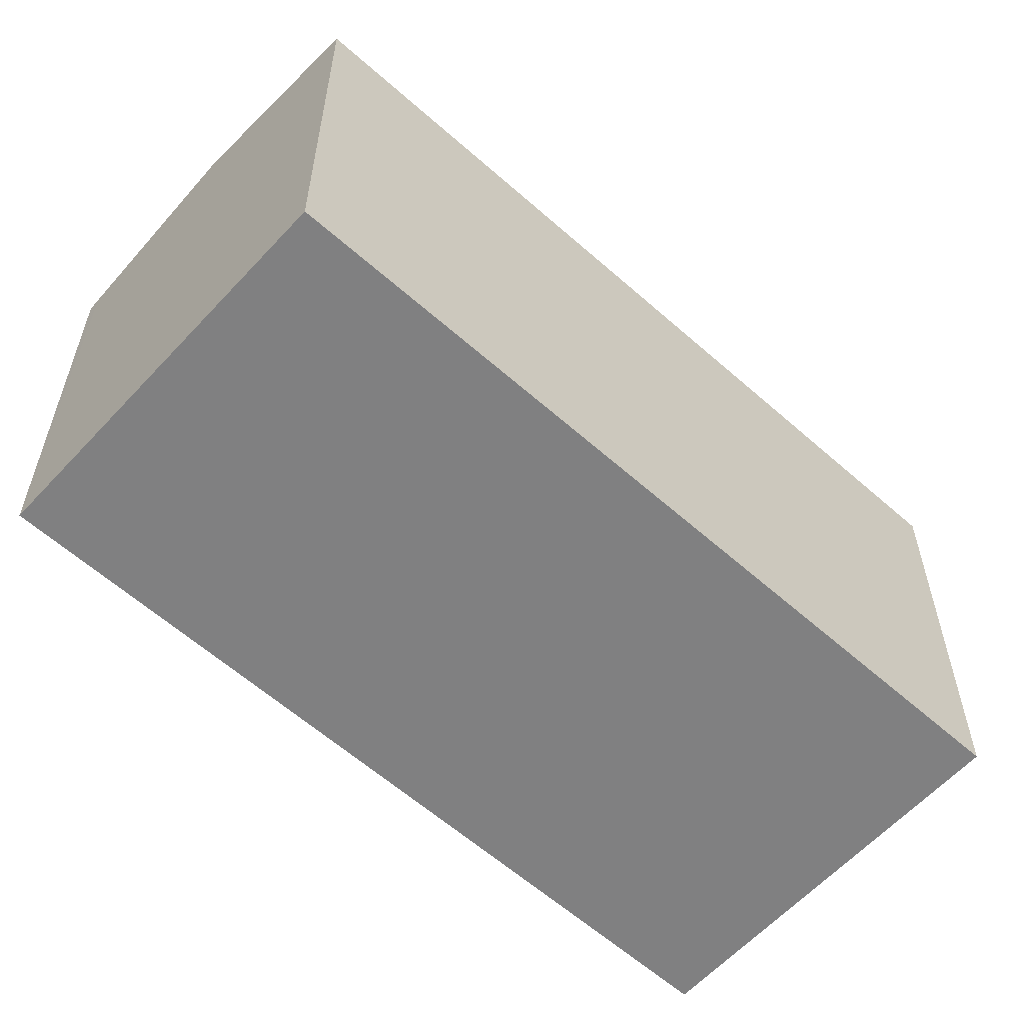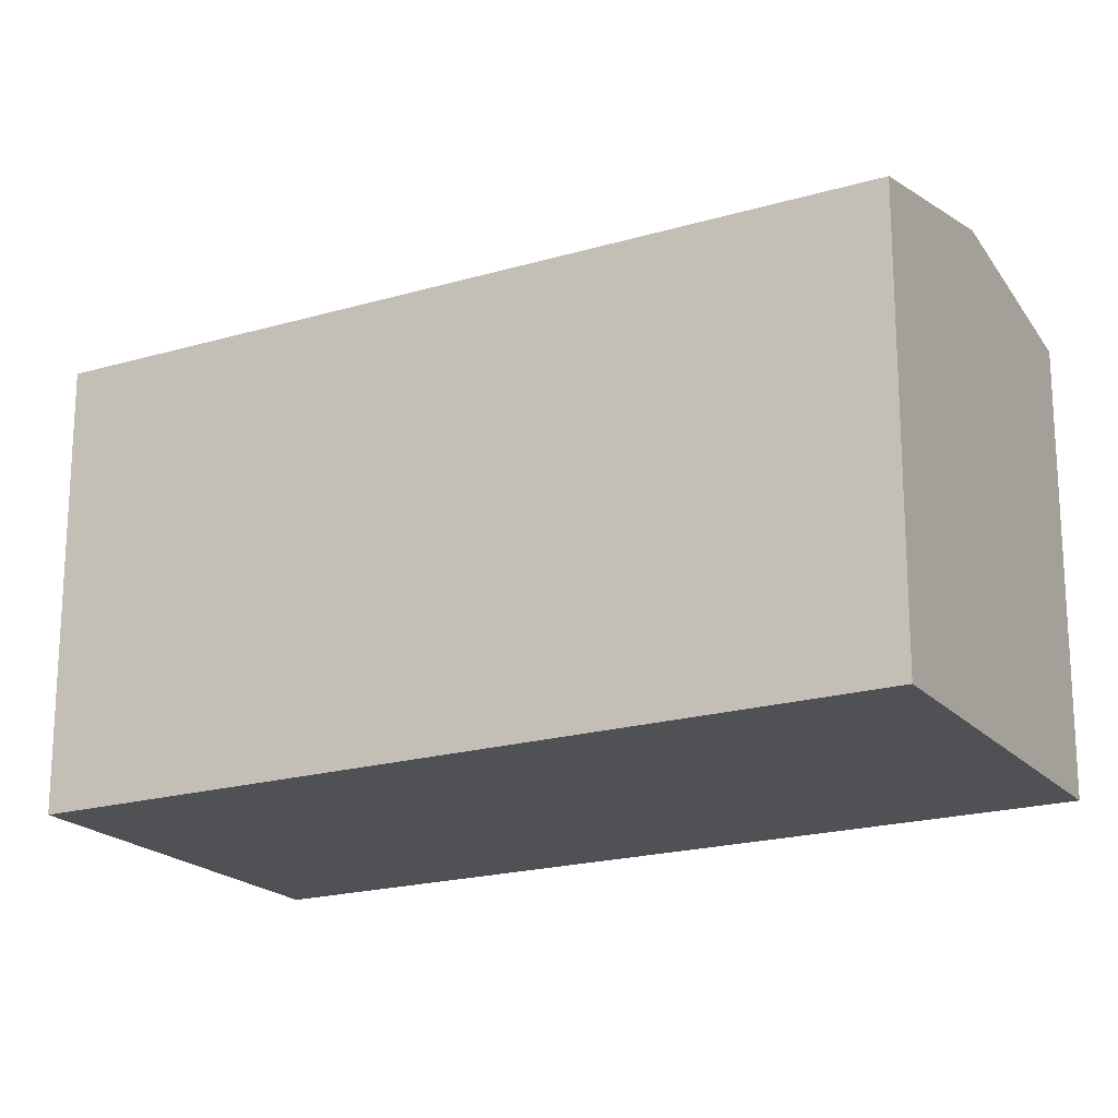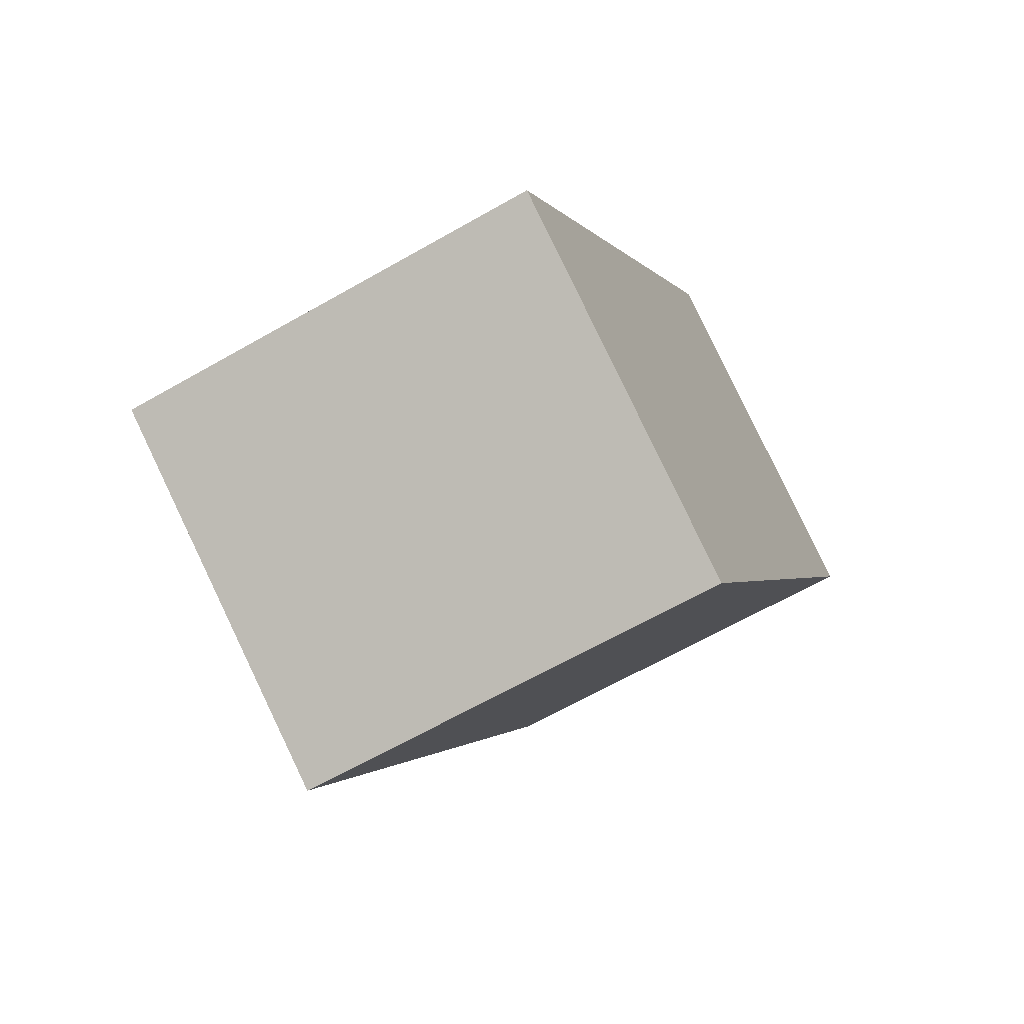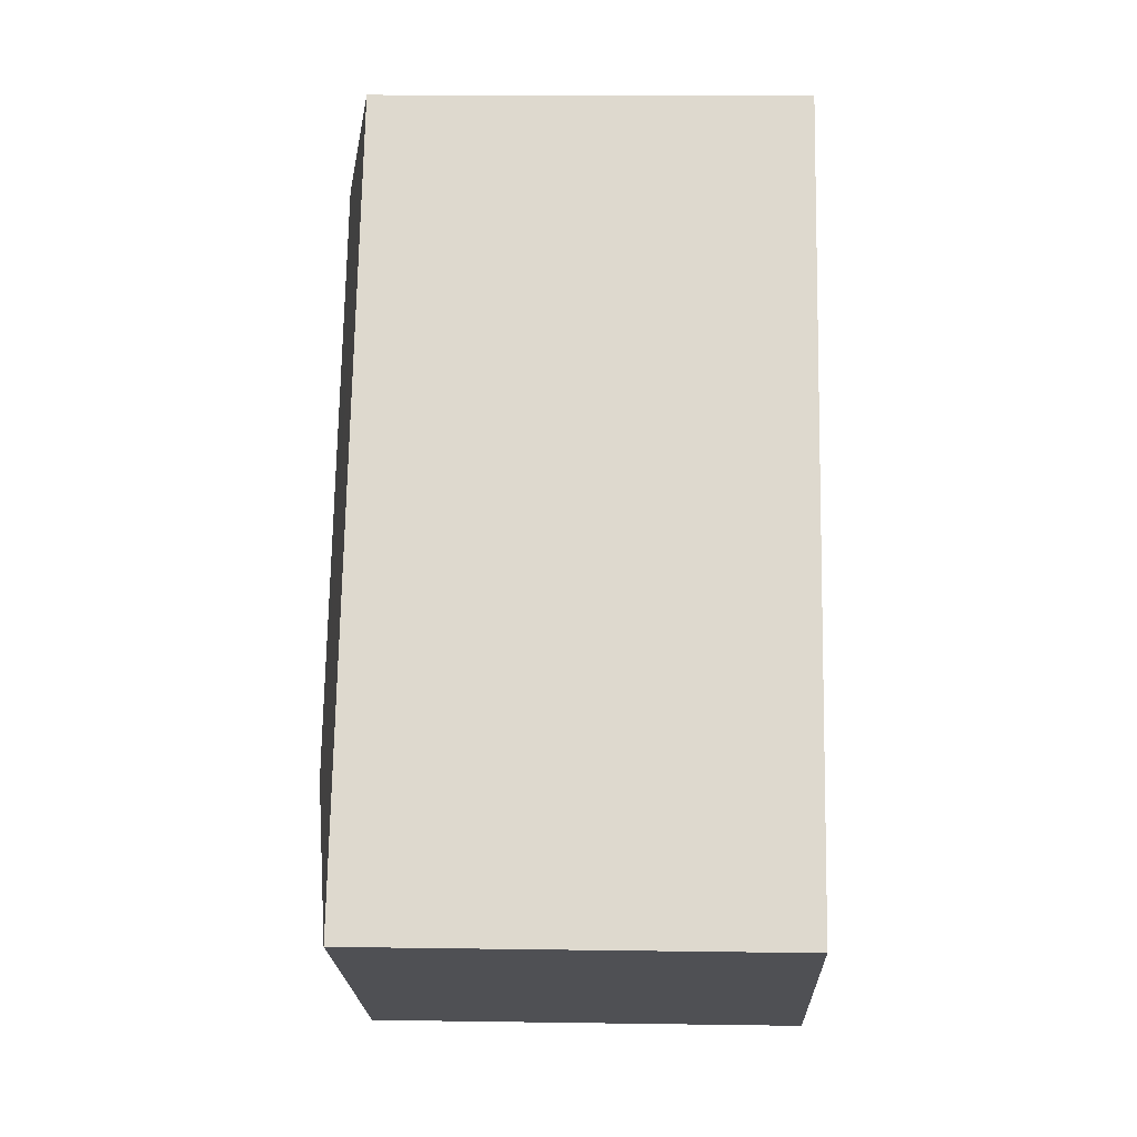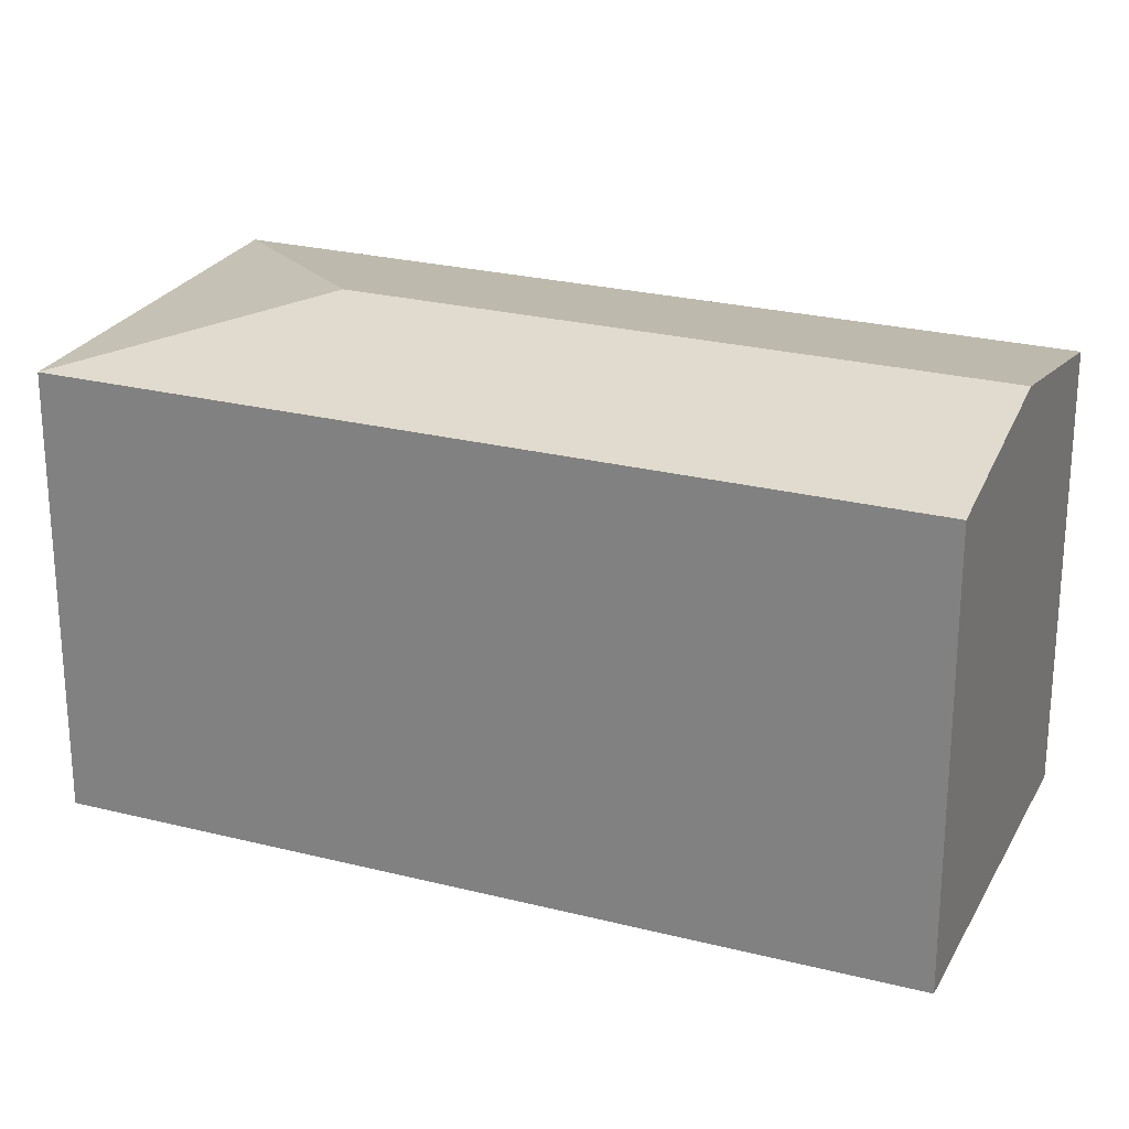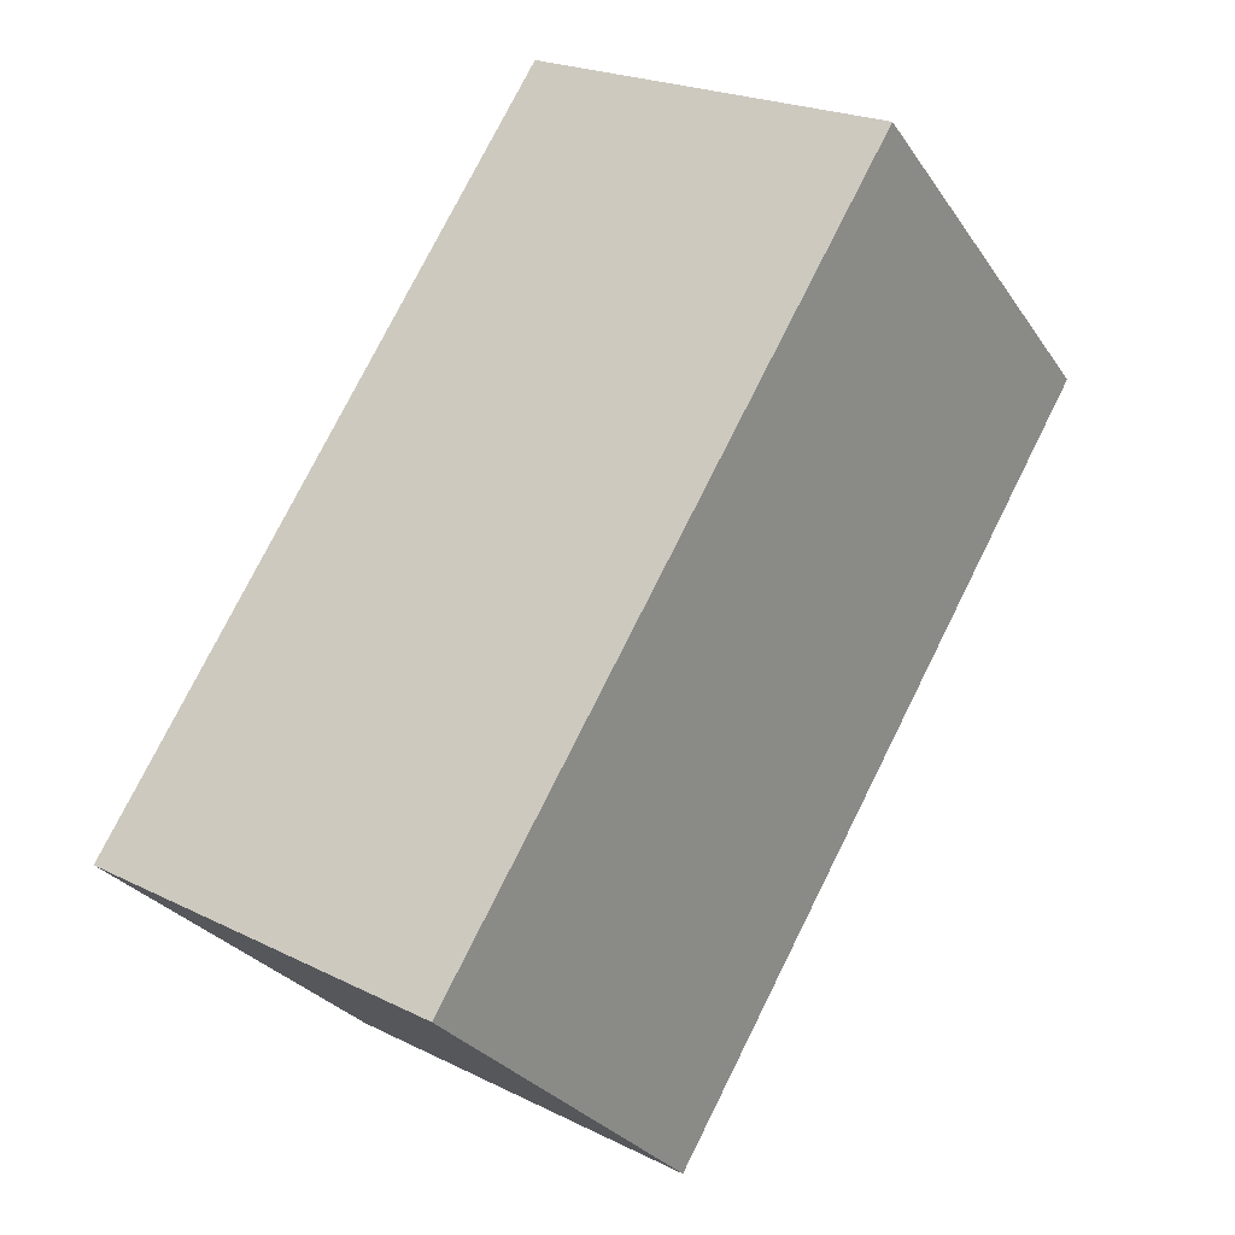
<metadata>
{"format":"obj","ext":"obj","renderer":"f3d","projection":"perspective","resolution":1024,"background":"white","views":[{"elev":-60.0,"azim":78.0,"up":"+Y"},{"elev":-19.8,"azim":-31.0,"up":"+Y"},{"elev":-64.4,"azim":-60.0,"up":"+Z"},{"elev":11.1,"azim":-87.9,"up":"+Z"},{"elev":25.0,"azim":-37.3,"up":"+Y"},{"elev":-28.8,"azim":27.6,"up":"+Z"}]}
</metadata>
<code>
v  8.015 13.88 2.112
v  12.65 12.82 20.97
v  17.39 13.88 18.19
v  12.34 12.75 21.15
v  0 12.74 7.804e-16
v  21.91 12.87 15.54
v  22.45 12.75 15.23
v  18.41 12.75 8.296
v  15.9 12.75 3.996
v  10.12 12.75 -5.904
v  10.12 3.615e-16 -5.904
v  0 0 0
v  12.34 -1.295e-15 21.15
v  21.91 -9.515e-16 15.54
v  22.45 -9.323e-16 15.23
v  12.65 -1.284e-15 20.97
v  17.39 -1.114e-15 18.19
v  18.41 -5.08e-16 8.296
v  15.9 -2.447e-16 3.996
g defaultobject
f 1 2 3
f 2 1 4
f 4 1 5
f 6 1 3
f 1 6 7
f 1 7 8
f 1 8 9
f 1 9 10
f 1 10 5
f 11 5 10
f 5 11 12
f 5 13 4
f 13 5 12
f 13 2 4
f 2 13 3
f 3 13 6
f 6 13 7
f 7 13 14
f 7 14 15
f 14 13 16
f 14 16 17
f 15 8 7
f 8 15 9
f 9 15 18
f 9 18 10
f 10 18 19
f 10 19 11
f 12 16 13
f 16 12 17
f 17 12 14
f 14 12 15
f 15 12 18
f 18 12 19
f 19 12 11

</code>
